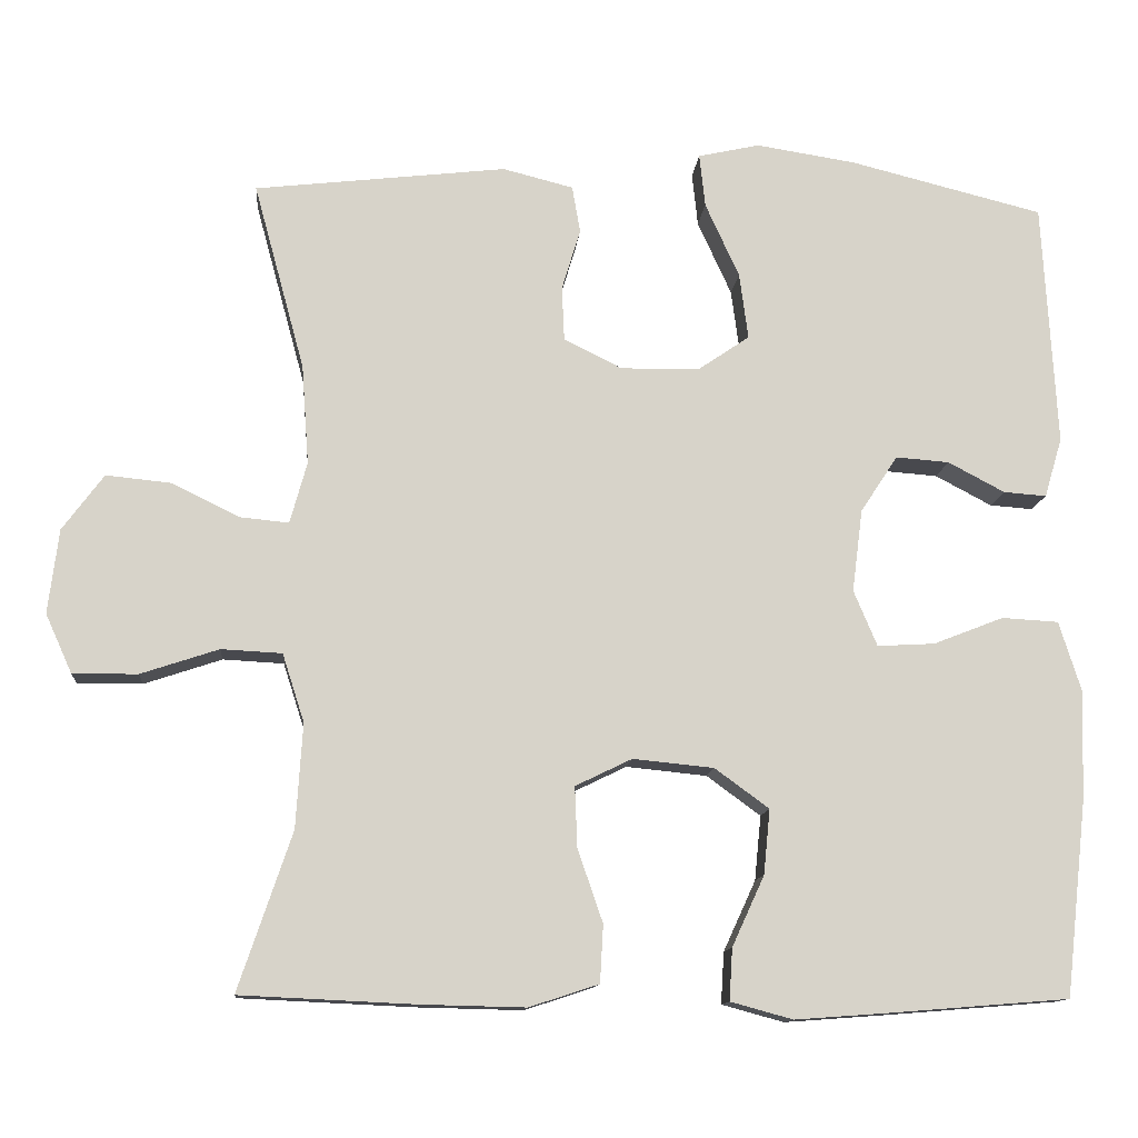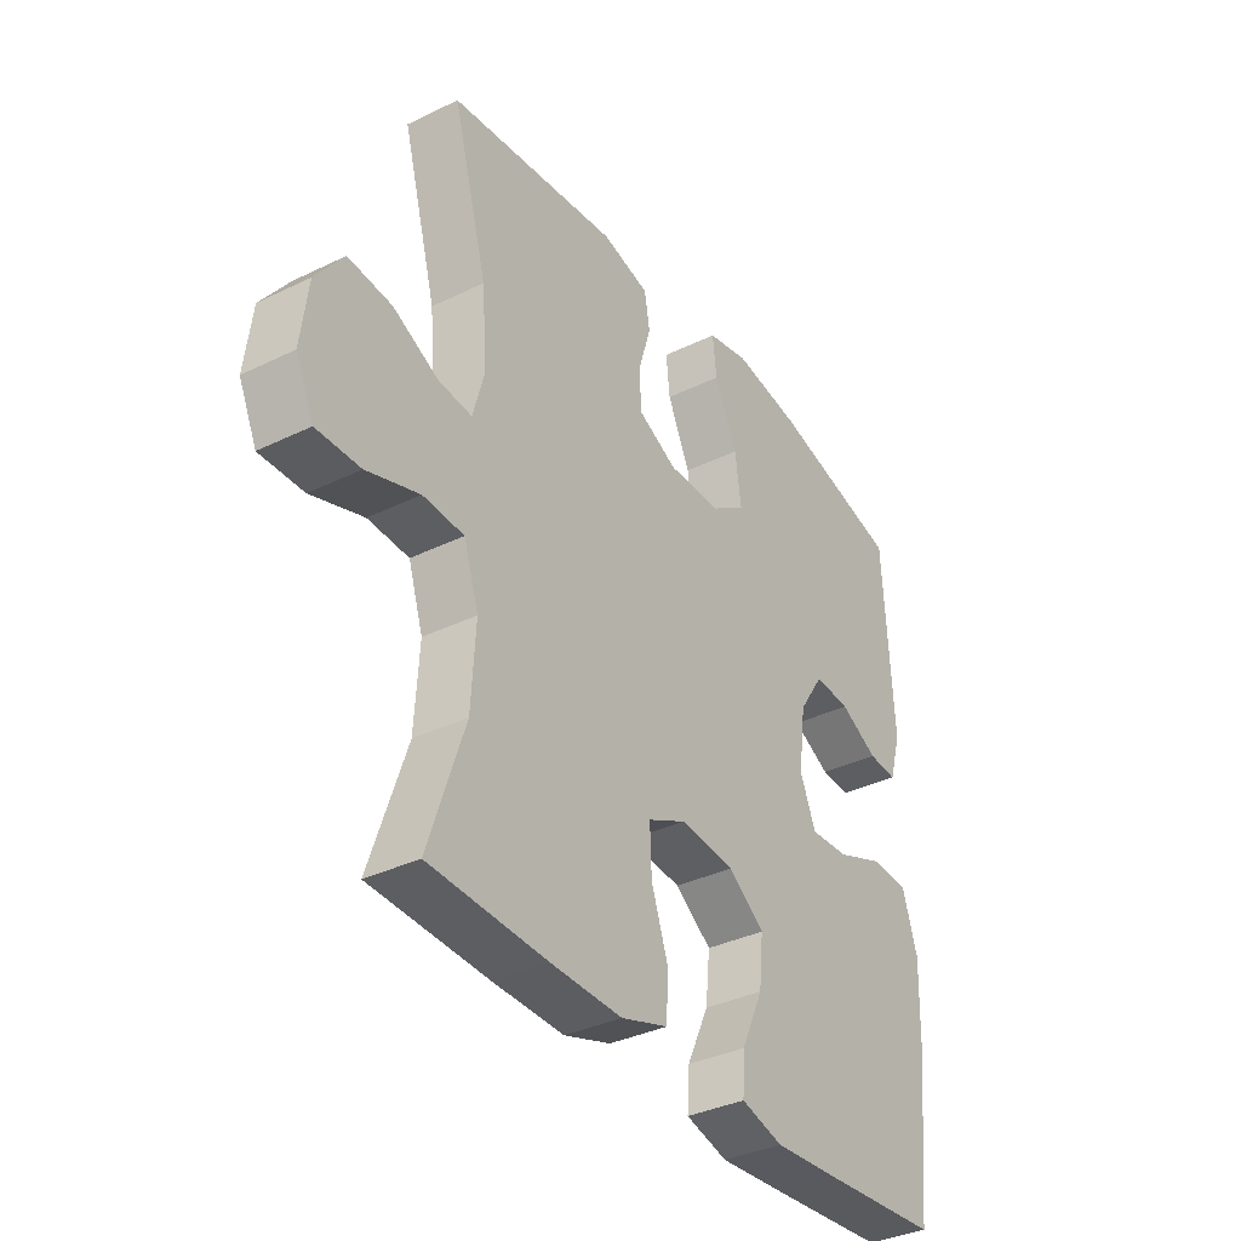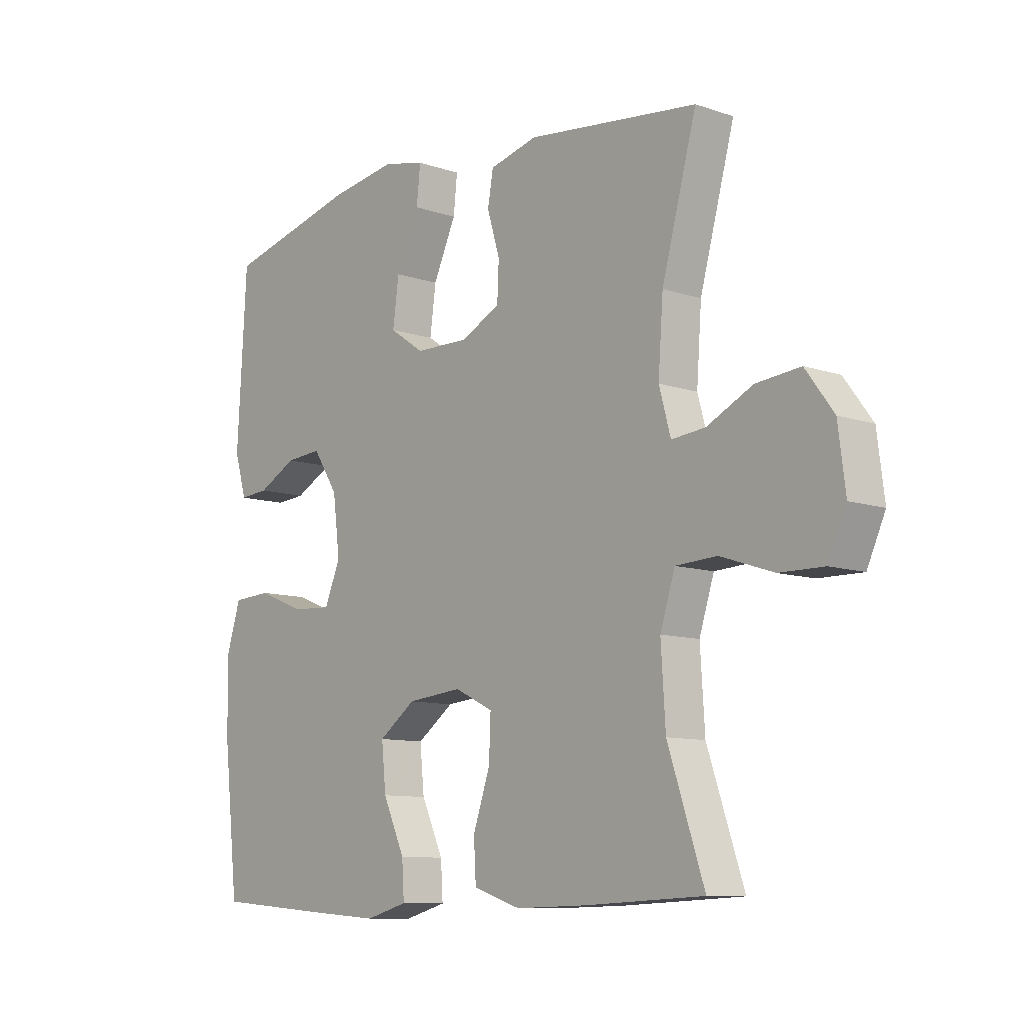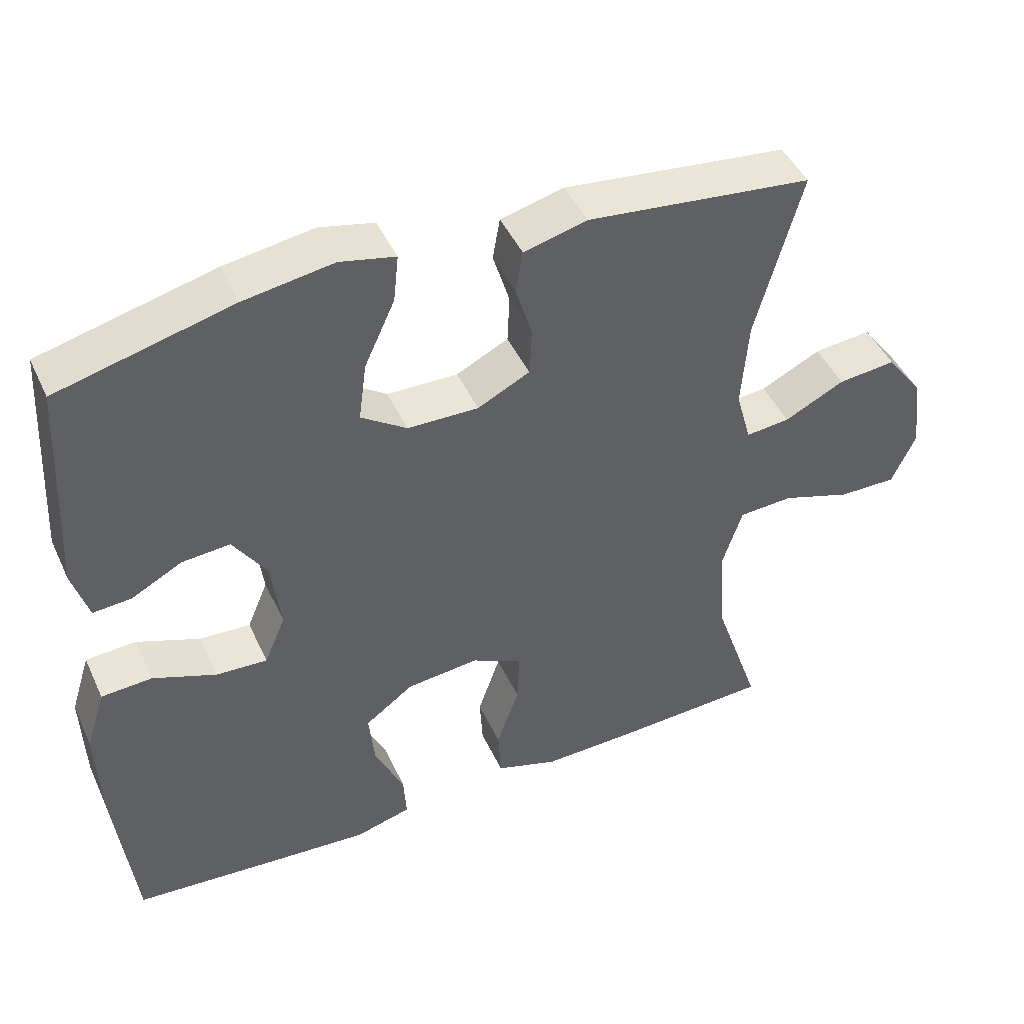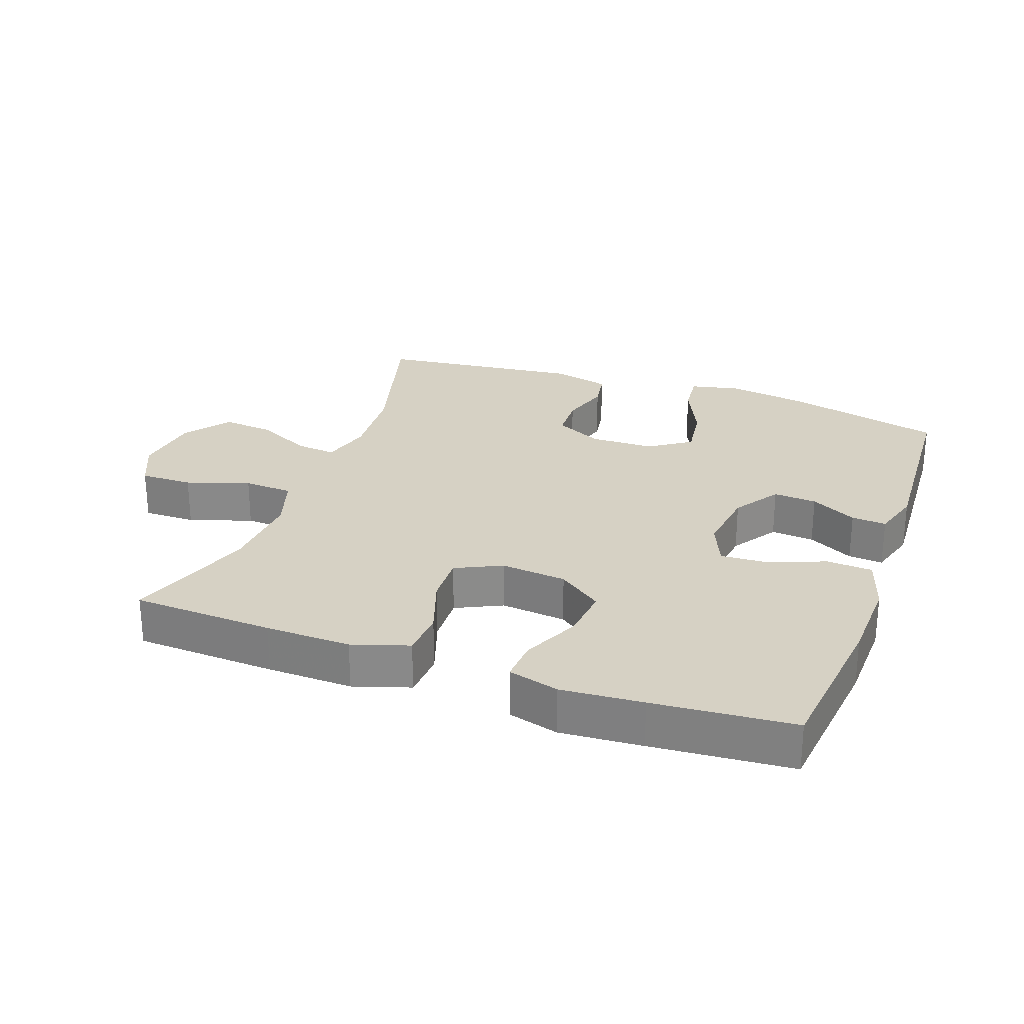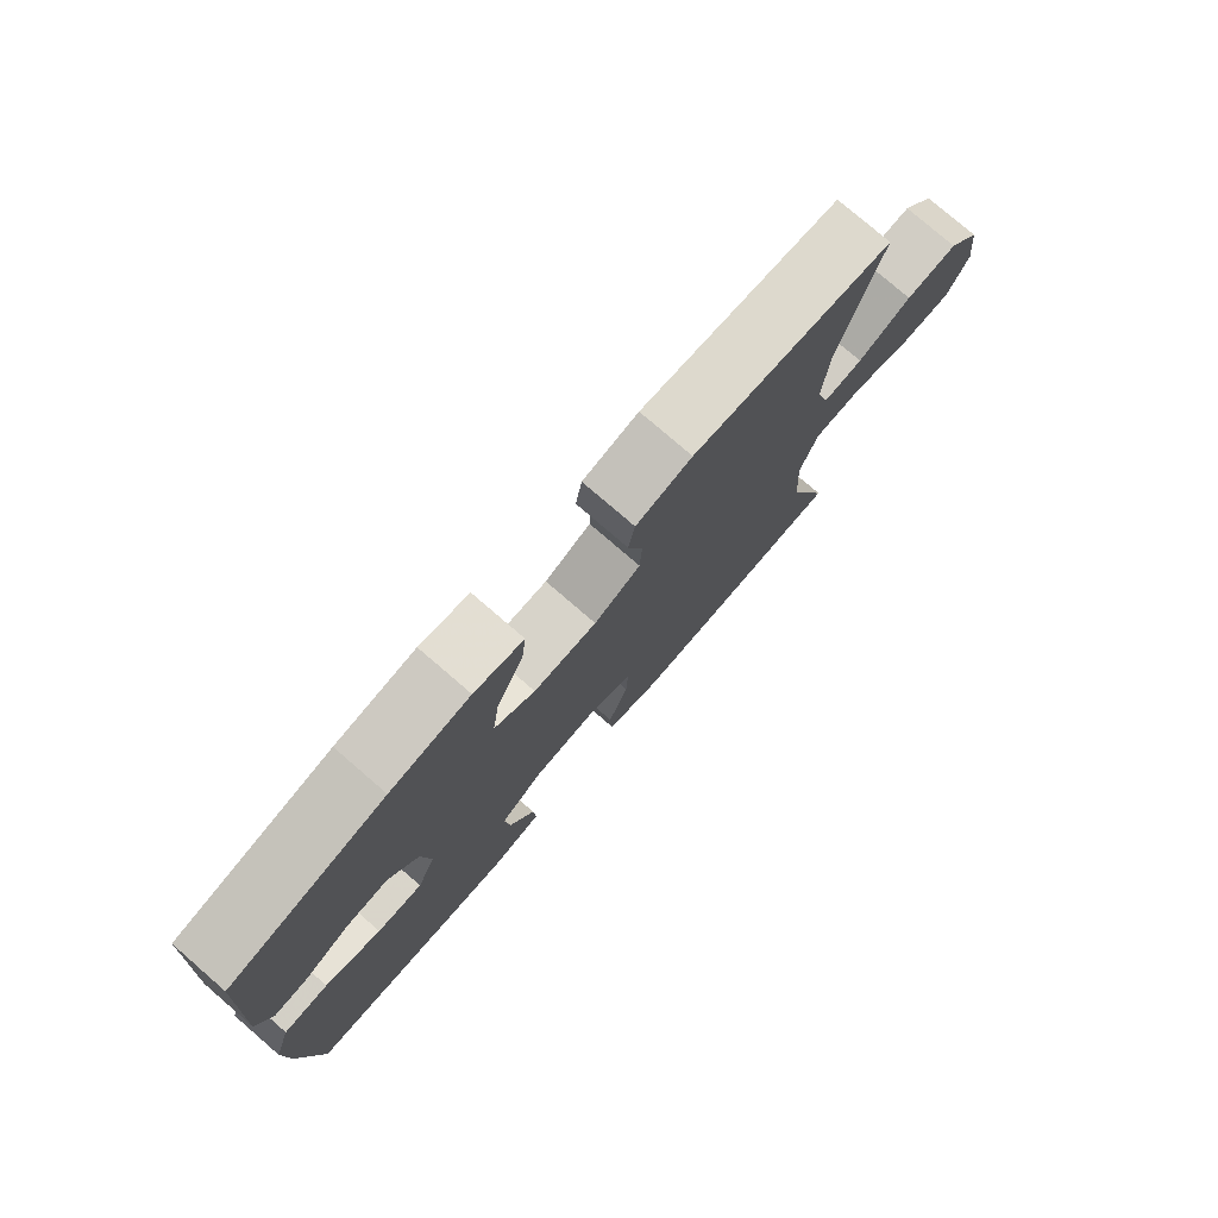
<metadata>
{"format":"obj","ext":"obj","renderer":"f3d","projection":"perspective","resolution":1024,"background":"white","views":[{"elev":-12.3,"azim":175.0,"up":"+Z"},{"elev":-35.7,"azim":122.7,"up":"+Z"},{"elev":-9.9,"azim":48.9,"up":"+Z"},{"elev":45.7,"azim":-23.9,"up":"+Z"},{"elev":26.7,"azim":-160.1,"up":"+Y"},{"elev":77.6,"azim":-49.2,"up":"+Z"}]}
</metadata>
<code>
v -0.5 0.07 -0.5
v -0.527 0.07 -0.257
v -0.531 0.07 -0.123
v -0.504 0.07 -0.037
v -0.434 0.07 -0.033
v -0.347 0.07 -0.067
v -0.276 0.07 -0.071
v -0.247 0.07 -0.002
v -0.26 0.07 0.1
v -0.306 0.07 0.17
v -0.372 0.07 0.165
v -0.442 0.07 0.128
v -0.495 0.07 0.124
v -0.517 0.07 0.198
v -0.5 0.07 0.5
v -0.26 0.07 0.56
v -0.137 0.07 0.579
v -0.061 0.07 0.562
v -0.068 0.07 0.496
v -0.11 0.07 0.404
v -0.121 0.07 0.322
v -0.058 0.07 0.279
v 0.04 0.07 0.277
v 0.112 0.07 0.313
v 0.115 0.07 0.38
v 0.092 0.07 0.456
v 0.102 0.07 0.514
v 0.189 0.07 0.536
v 0.5 0.07 0.5
v 0.437 0.07 0.269
v 0.428 0.07 0.146
v 0.449 0.07 0.07
v 0.51 0.07 0.076
v 0.593 0.07 0.117
v 0.673 0.07 0.125
v 0.724 0.07 0.056
v 0.737 0.07 -0.048
v 0.704 0.07 -0.121
v 0.624 0.07 -0.12
v 0.528 0.07 -0.088
v 0.453 0.07 -0.092
v 0.426 0.07 -0.176
v 0.434 0.07 -0.305
v 0.5 0.07 -0.5
v 0.285 0.07 -0.51
v 0.155 0.07 -0.513
v 0.069 0.07 -0.485
v 0.065 0.07 -0.414
v 0.096 0.07 -0.324
v 0.099 0.07 -0.249
v 0.029 0.07 -0.215
v -0.071 0.07 -0.225
v -0.138 0.07 -0.274
v -0.13 0.07 -0.354
v -0.09 0.07 -0.441
v -0.086 0.07 -0.505
v -0.163 0.07 -0.526
v -0.287 0.07 -0.517
v -0.5 0 -0.5
v -0.527 0 -0.257
v -0.531 0 -0.123
v -0.504 0 -0.037
v -0.434 0 -0.033
v -0.347 0 -0.067
v -0.276 0 -0.071
v -0.247 0 -0.002
v -0.26 0 0.1
v -0.306 0 0.17
v -0.372 0 0.165
v -0.442 0 0.128
v -0.495 0 0.124
v -0.517 0 0.198
v -0.5 0 0.5
v -0.26 0 0.56
v -0.137 0 0.579
v -0.061 0 0.562
v -0.068 0 0.496
v -0.11 0 0.404
v -0.121 0 0.322
v -0.058 0 0.279
v 0.04 0 0.277
v 0.112 0 0.313
v 0.115 0 0.38
v 0.092 0 0.456
v 0.102 0 0.514
v 0.189 0 0.536
v 0.5 0 0.5
v 0.437 0 0.269
v 0.428 0 0.146
v 0.449 0 0.07
v 0.51 0 0.076
v 0.593 0 0.117
v 0.673 0 0.125
v 0.724 0 0.056
v 0.737 0 -0.048
v 0.704 0 -0.121
v 0.624 0 -0.12
v 0.528 0 -0.088
v 0.453 0 -0.092
v 0.426 0 -0.176
v 0.434 0 -0.305
v 0.5 0 -0.5
v 0.285 0 -0.51
v 0.155 0 -0.513
v 0.069 0 -0.485
v 0.065 0 -0.414
v 0.096 0 -0.324
v 0.099 0 -0.249
v 0.029 0 -0.215
v -0.071 0 -0.225
v -0.138 0 -0.274
v -0.13 0 -0.354
v -0.09 0 -0.441
v -0.086 0 -0.505
v -0.163 0 -0.526
v -0.287 0 -0.517
f 54 55 56 57
f 53 54 57 58
f 46 47 48 49
f 46 49 50
f 43 44 45 46
f 42 43 46 50
f 41 42 50 51
f 37 38 39 40
f 37 40 41
f 36 37 41
f 33 34 35 36
f 32 33 36 41
f 31 32 41 51
f 27 28 29 30
f 25 26 27 30
f 24 25 30 31
f 23 24 31 51
f 17 18 19 20
f 17 20 21
f 16 17 21
f 15 16 21
f 14 15 21 22
f 11 12 13 14
f 10 11 14 22
f 3 4 5 6
f 3 6 7
f 2 3 7
f 53 58 1 2
f 52 53 2 7
f 51 52 7 8
f 23 51 8 9
f 9 10 22 23
f 115 114 113 112
f 116 115 112 111
f 107 106 105 104
f 108 107 104
f 104 103 102 101
f 108 104 101 100
f 109 108 100 99
f 98 97 96 95
f 99 98 95
f 99 95 94
f 94 93 92 91
f 99 94 91 90
f 109 99 90 89
f 88 87 86 85
f 88 85 84 83
f 89 88 83 82
f 109 89 82 81
f 78 77 76 75
f 79 78 75
f 79 75 74
f 79 74 73
f 80 79 73 72
f 72 71 70 69
f 80 72 69 68
f 64 63 62 61
f 65 64 61
f 65 61 60
f 60 59 116 111
f 65 60 111 110
f 66 65 110 109
f 67 66 109 81
f 81 80 68 67
f 1 59 60 2
f 2 60 61 3
f 3 61 62 4
f 4 62 63 5
f 5 63 64 6
f 6 64 65 7
f 7 65 66 8
f 8 66 67 9
f 9 67 68 10
f 10 68 69 11
f 11 69 70 12
f 12 70 71 13
f 13 71 72 14
f 14 72 73 15
f 15 73 74 16
f 16 74 75 17
f 17 75 76 18
f 18 76 77 19
f 19 77 78 20
f 20 78 79 21
f 21 79 80 22
f 22 80 81 23
f 23 81 82 24
f 24 82 83 25
f 25 83 84 26
f 26 84 85 27
f 27 85 86 28
f 28 86 87 29
f 29 87 88 30
f 30 88 89 31
f 31 89 90 32
f 32 90 91 33
f 33 91 92 34
f 34 92 93 35
f 35 93 94 36
f 36 94 95 37
f 37 95 96 38
f 38 96 97 39
f 39 97 98 40
f 40 98 99 41
f 41 99 100 42
f 42 100 101 43
f 43 101 102 44
f 44 102 103 45
f 45 103 104 46
f 46 104 105 47
f 47 105 106 48
f 48 106 107 49
f 49 107 108 50
f 50 108 109 51
f 51 109 110 52
f 52 110 111 53
f 53 111 112 54
f 54 112 113 55
f 55 113 114 56
f 56 114 115 57
f 57 115 116 58
f 58 116 59 1

</code>
